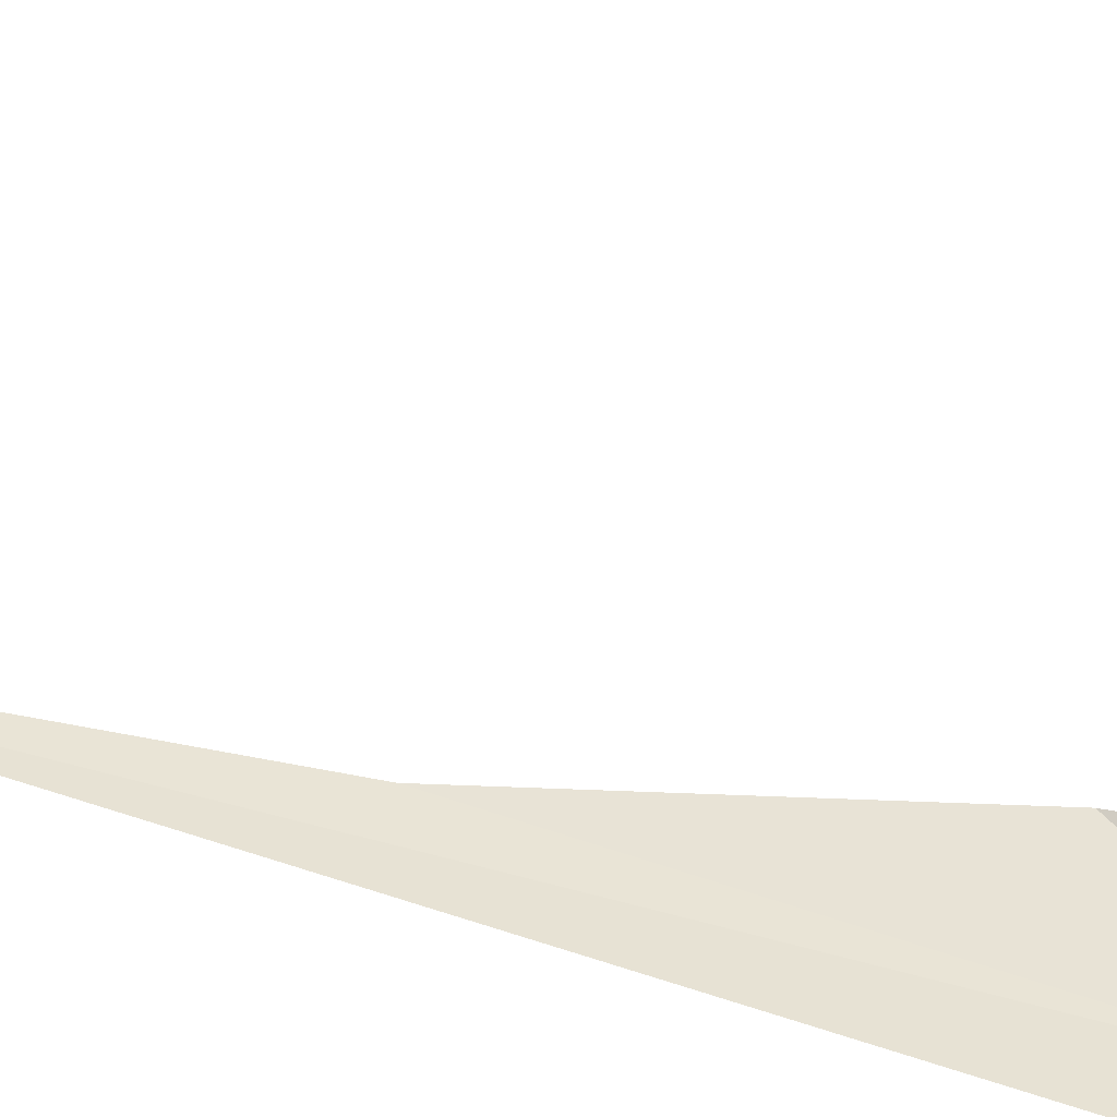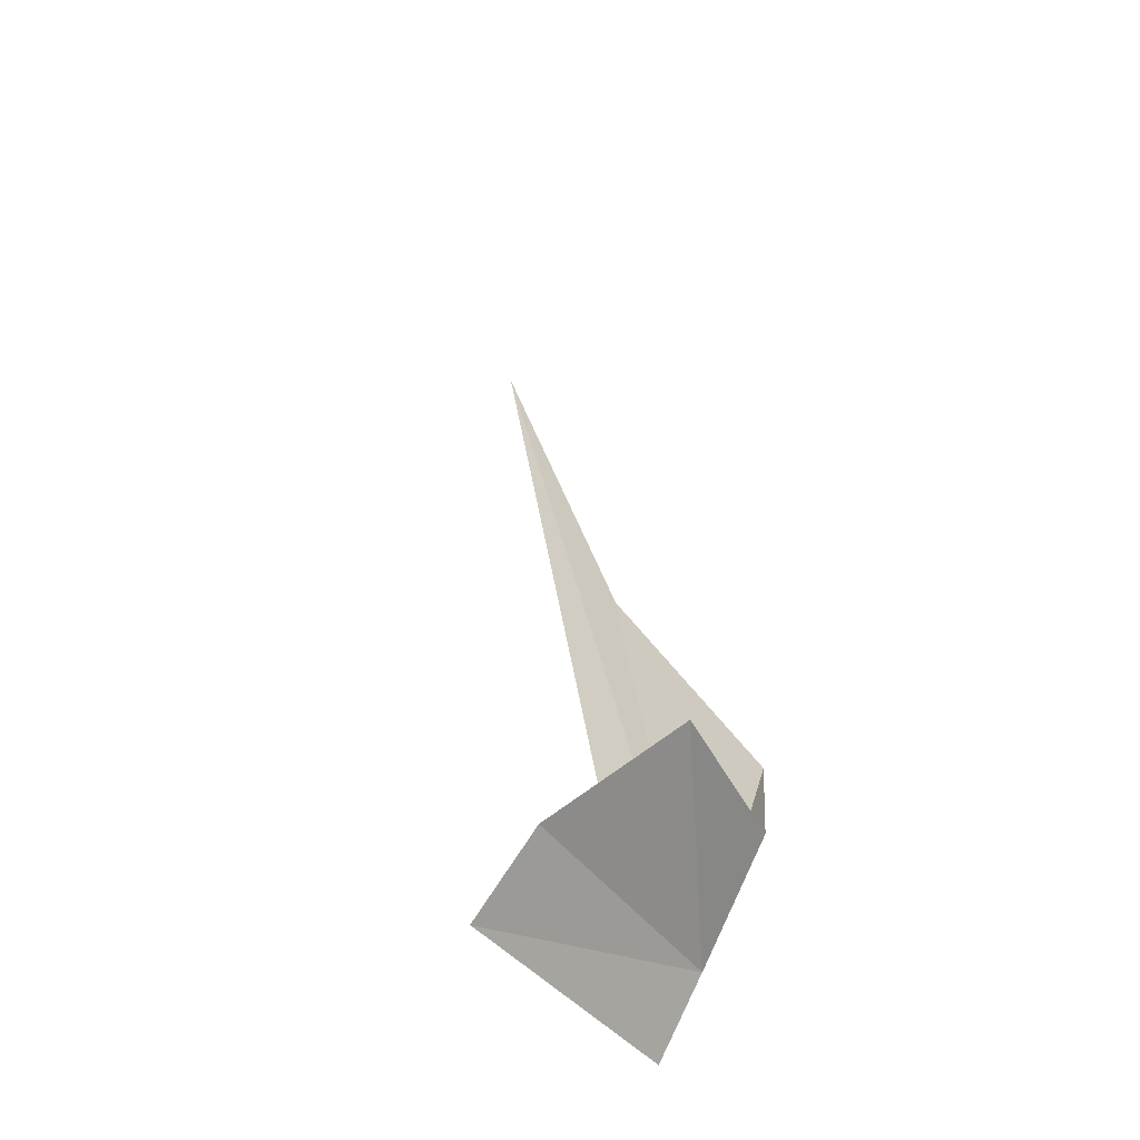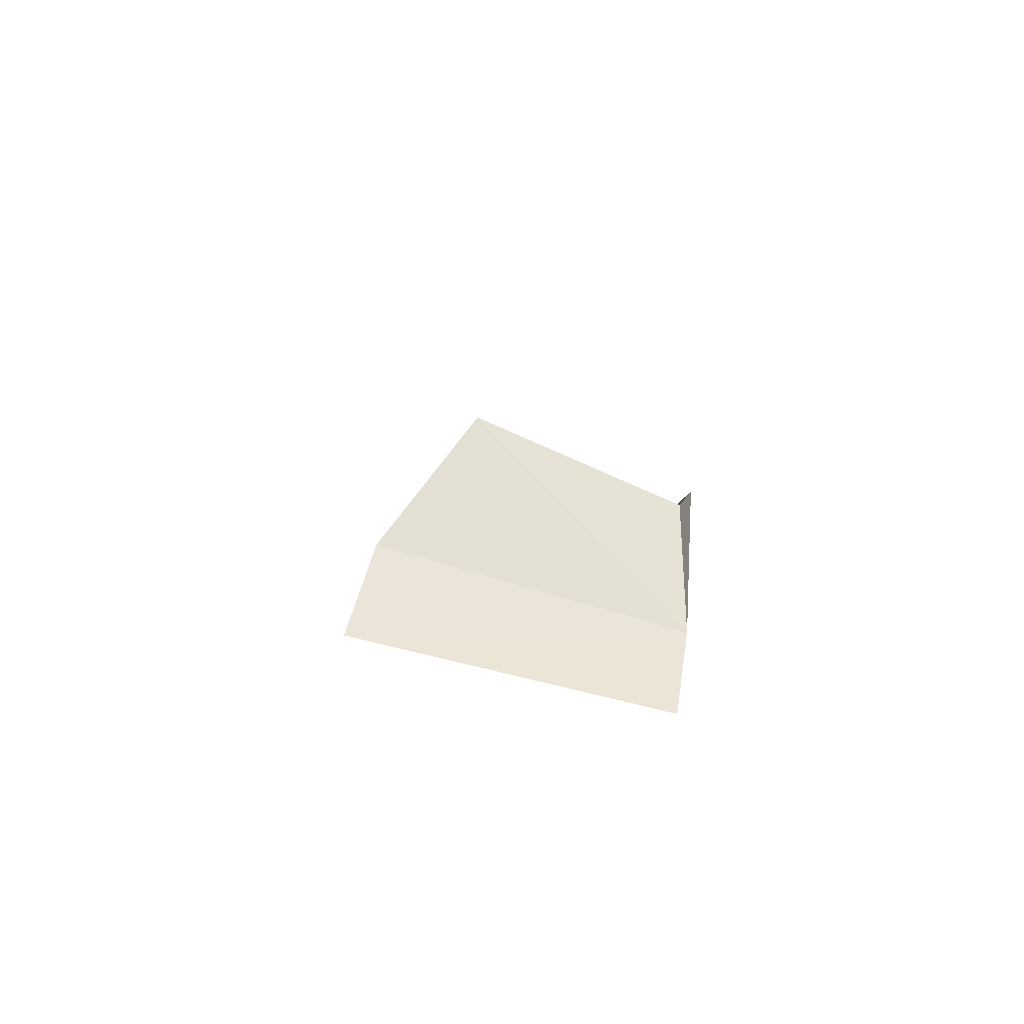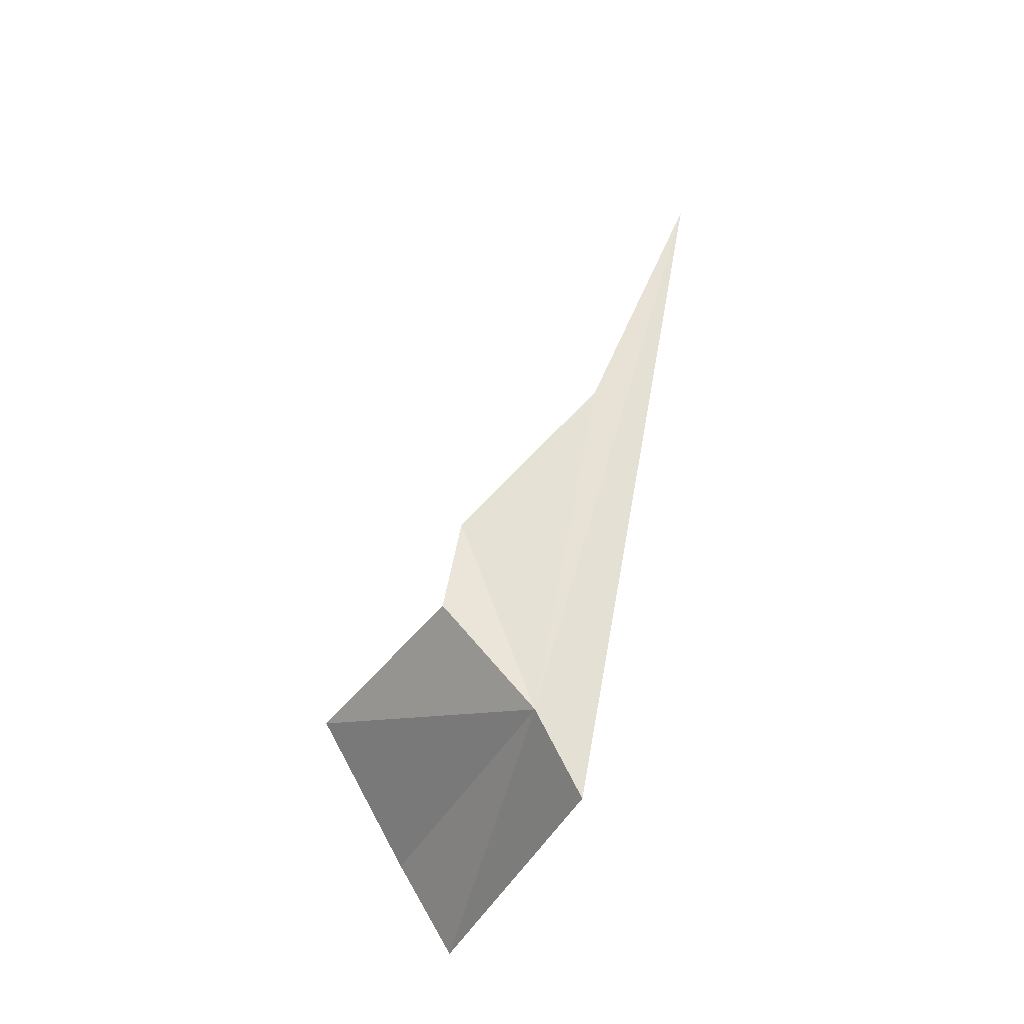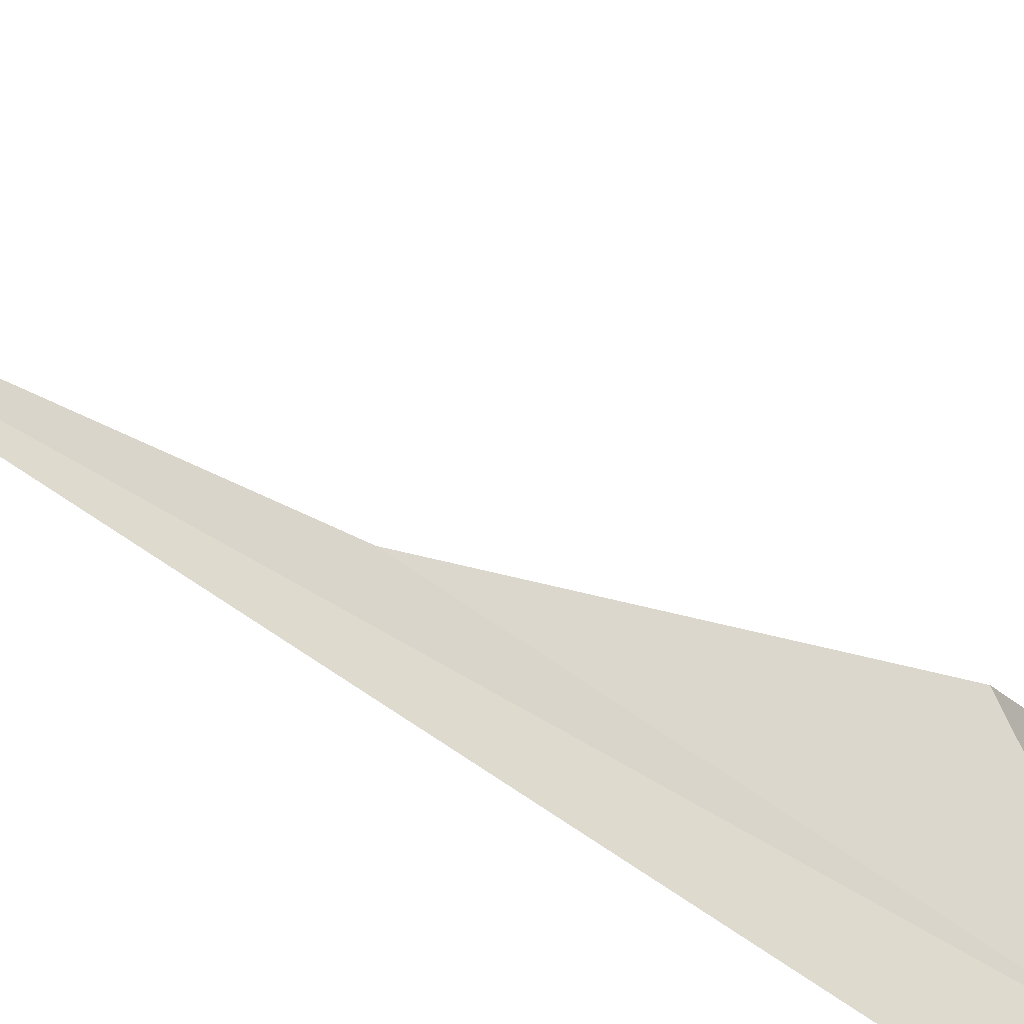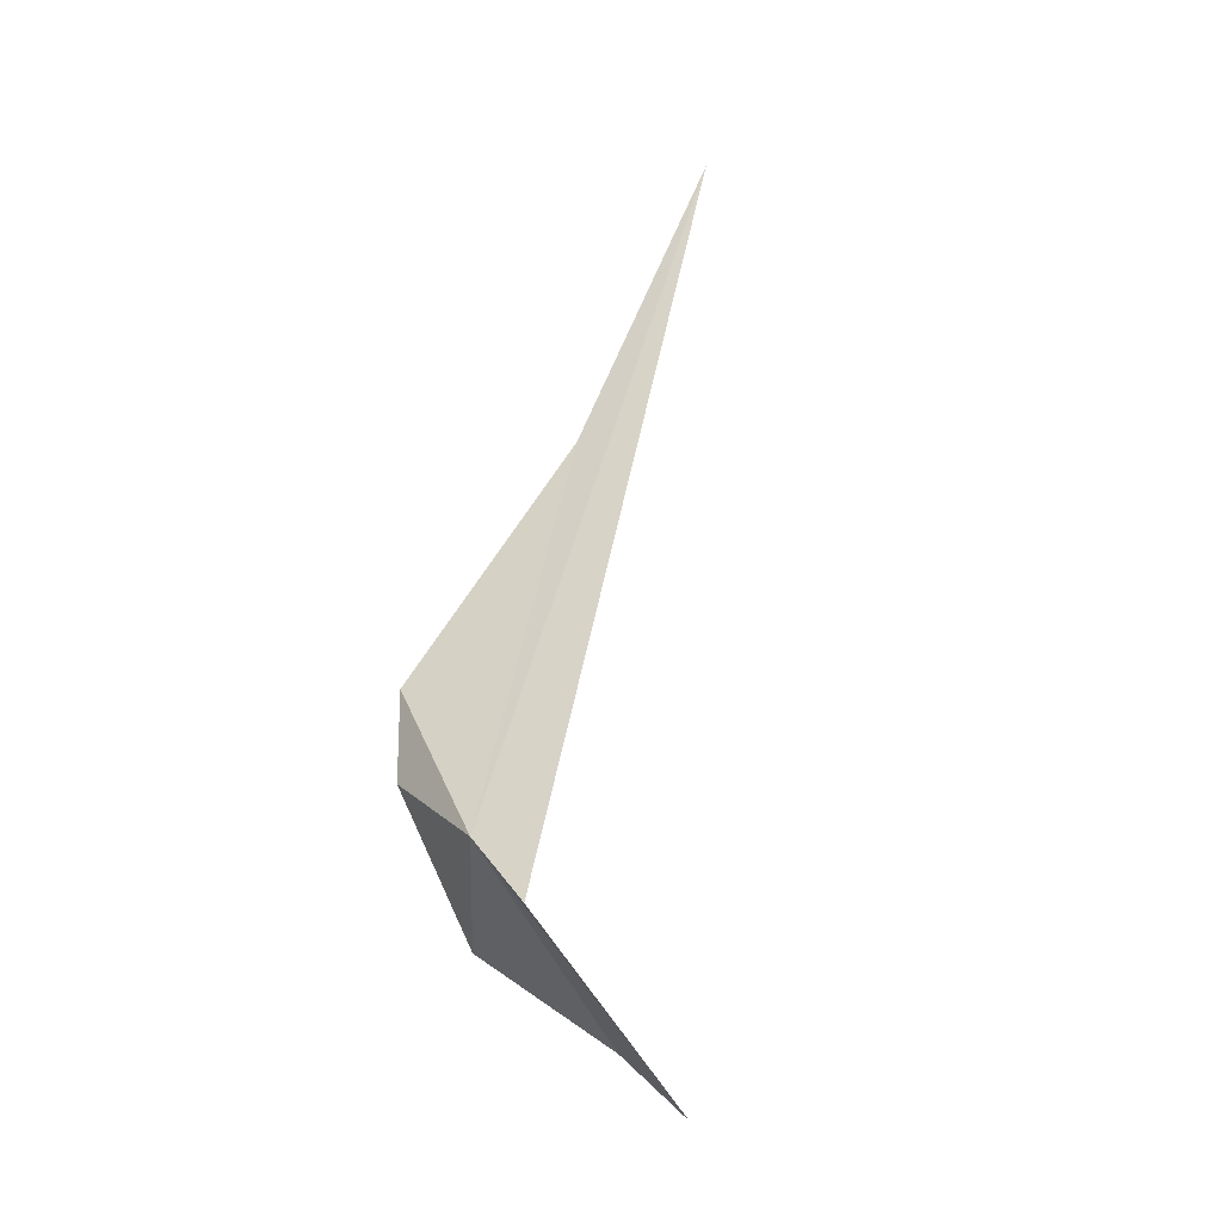
<metadata>
{"format":"obj","ext":"obj","renderer":"f3d","projection":"perspective","resolution":1024,"background":"white","views":[{"elev":40.2,"azim":-56.1,"up":"+Z"},{"elev":-39.5,"azim":29.0,"up":"+Y"},{"elev":-72.7,"azim":72.2,"up":"+Y"},{"elev":-43.3,"azim":151.8,"up":"+Y"},{"elev":71.7,"azim":-45.9,"up":"+Z"},{"elev":-48.6,"azim":-158.3,"up":"+Y"}]}
</metadata>
<code>
v 0.9617 0.5819 -4.078e-08
v 0.7315 1.485 0.001473
v 0.9555 0.5817 0.3041
v 1.075 0.6863 0.245
v 1.048 0.6954 0.02741
v 1.042 0.7872 0.003983
v 0.8775 1.064 0.002707
v 0.9127 0.4976 0.0004743
v 0.8932 0.4985 0.3096
f 1 4 3
f 1 6 5
f 1 2 7
f 1 7 6
f 1 5 4
f 1 9 8
f 1 3 9
f 1 8 2

</code>
